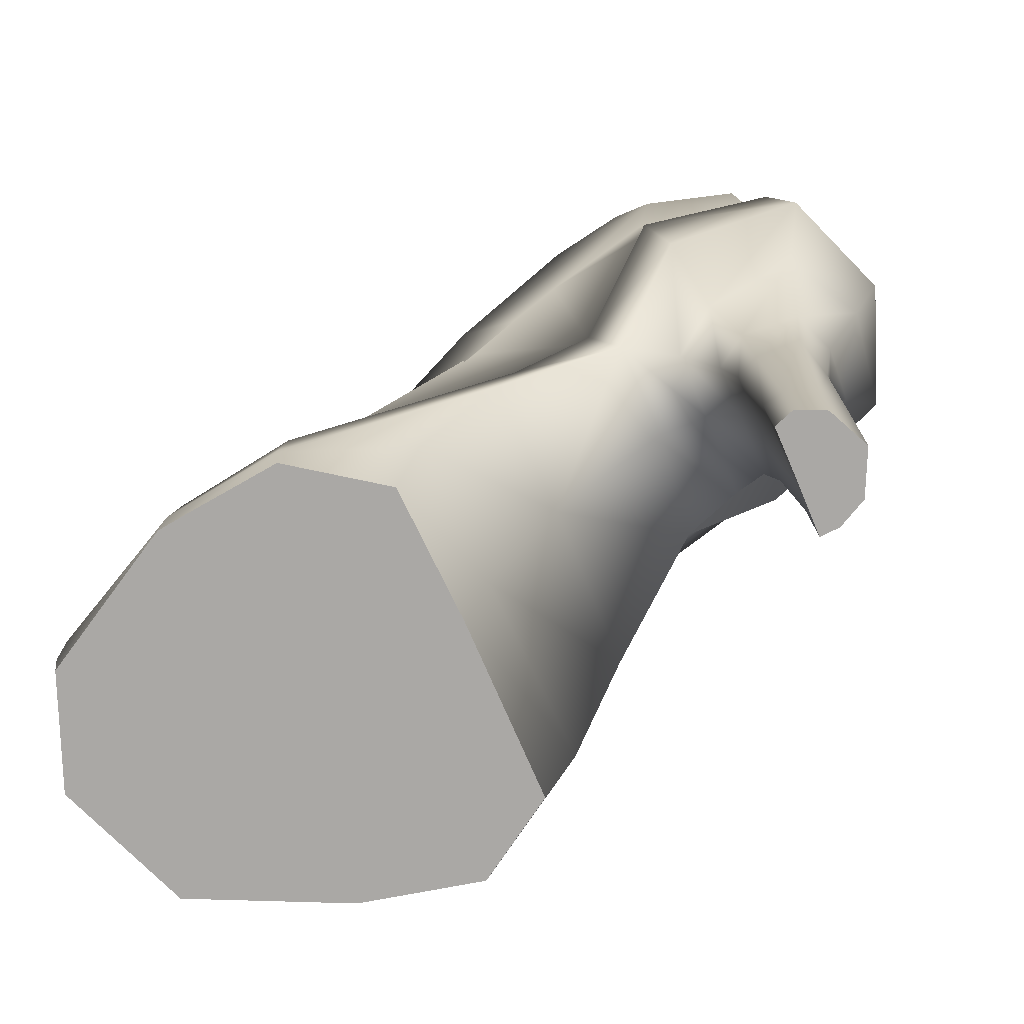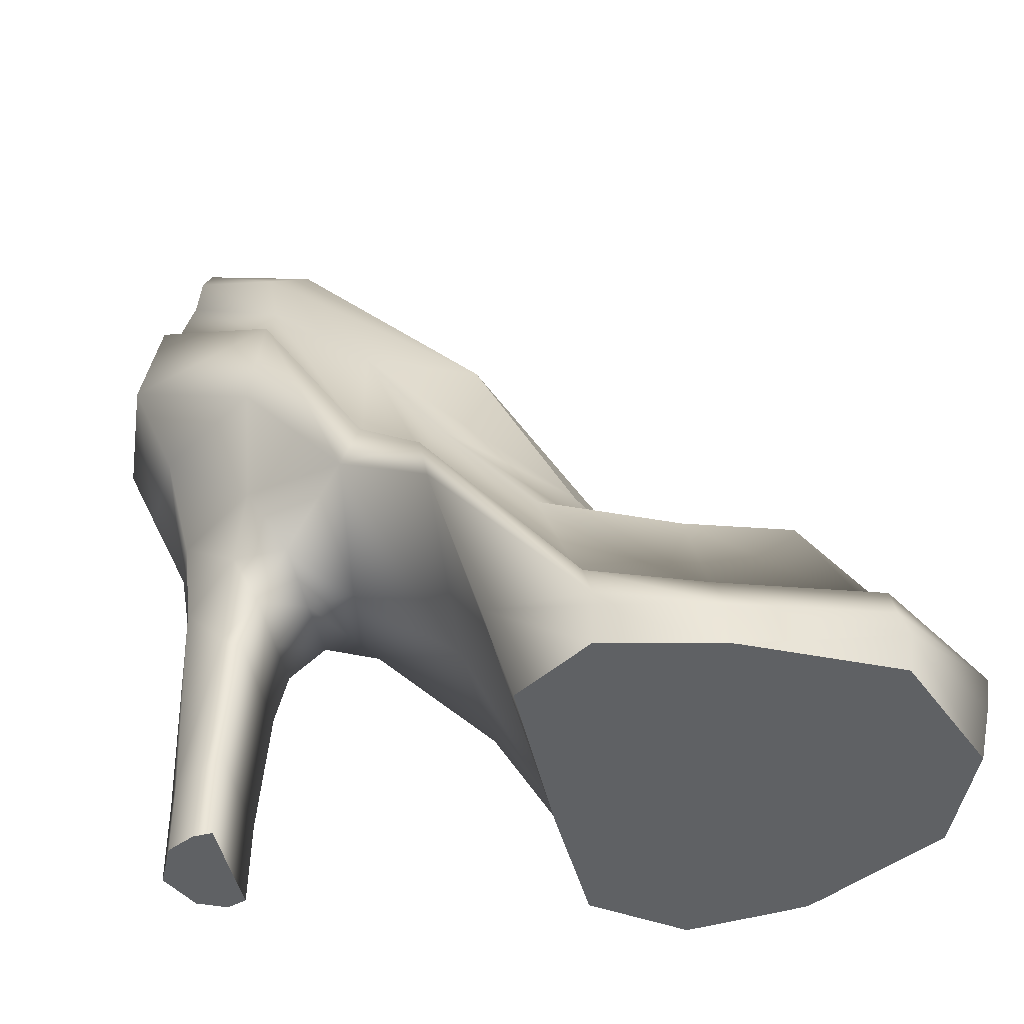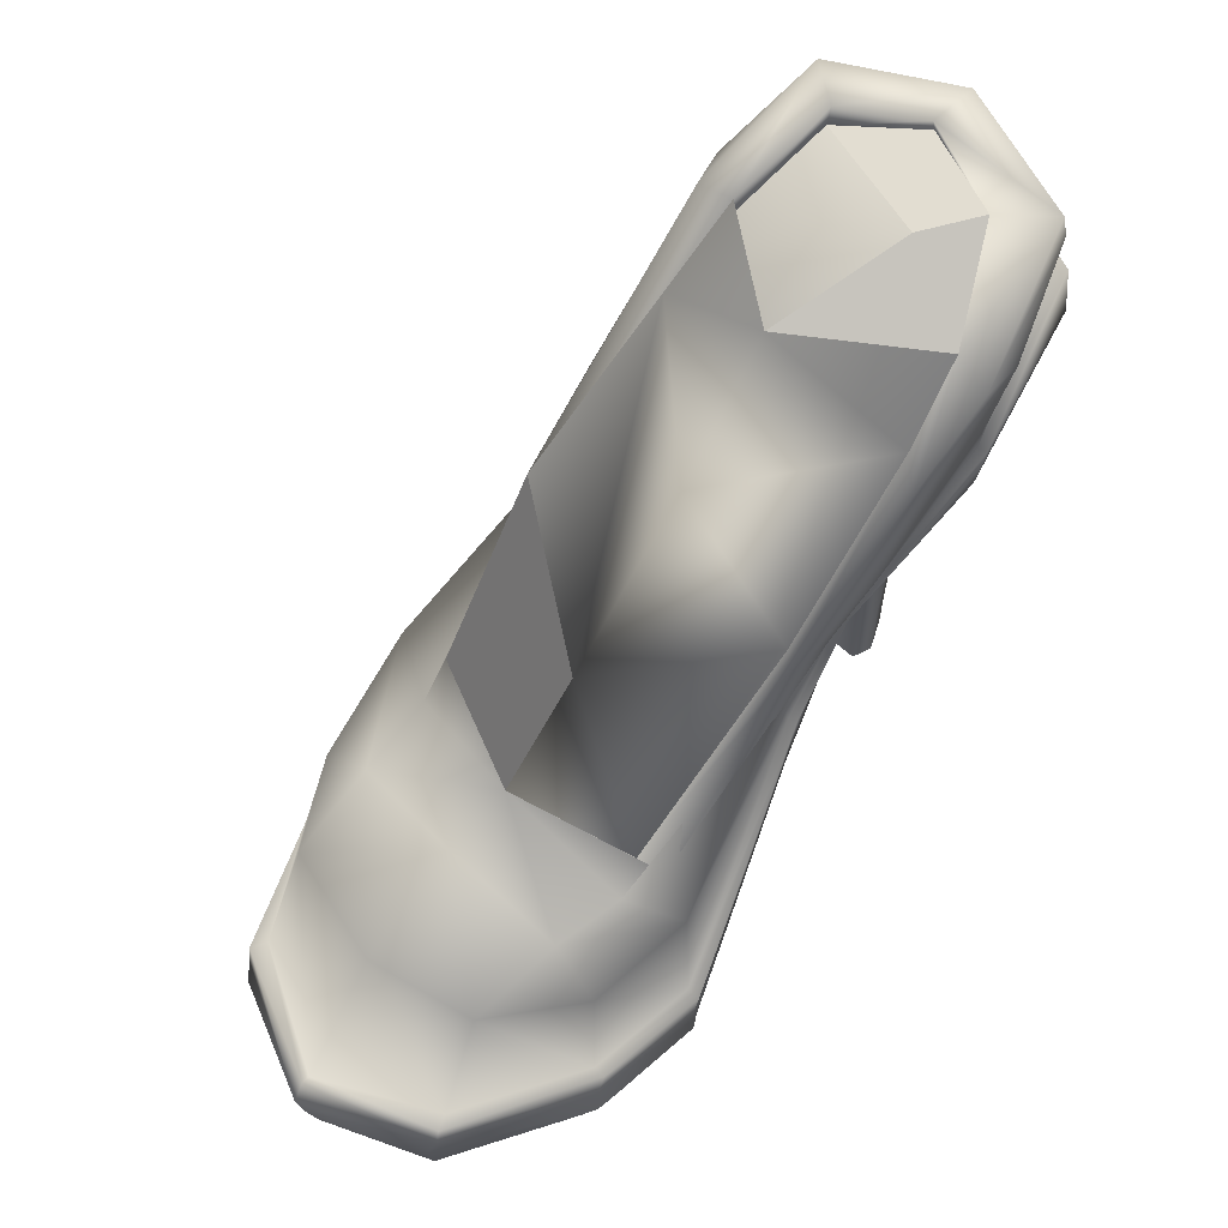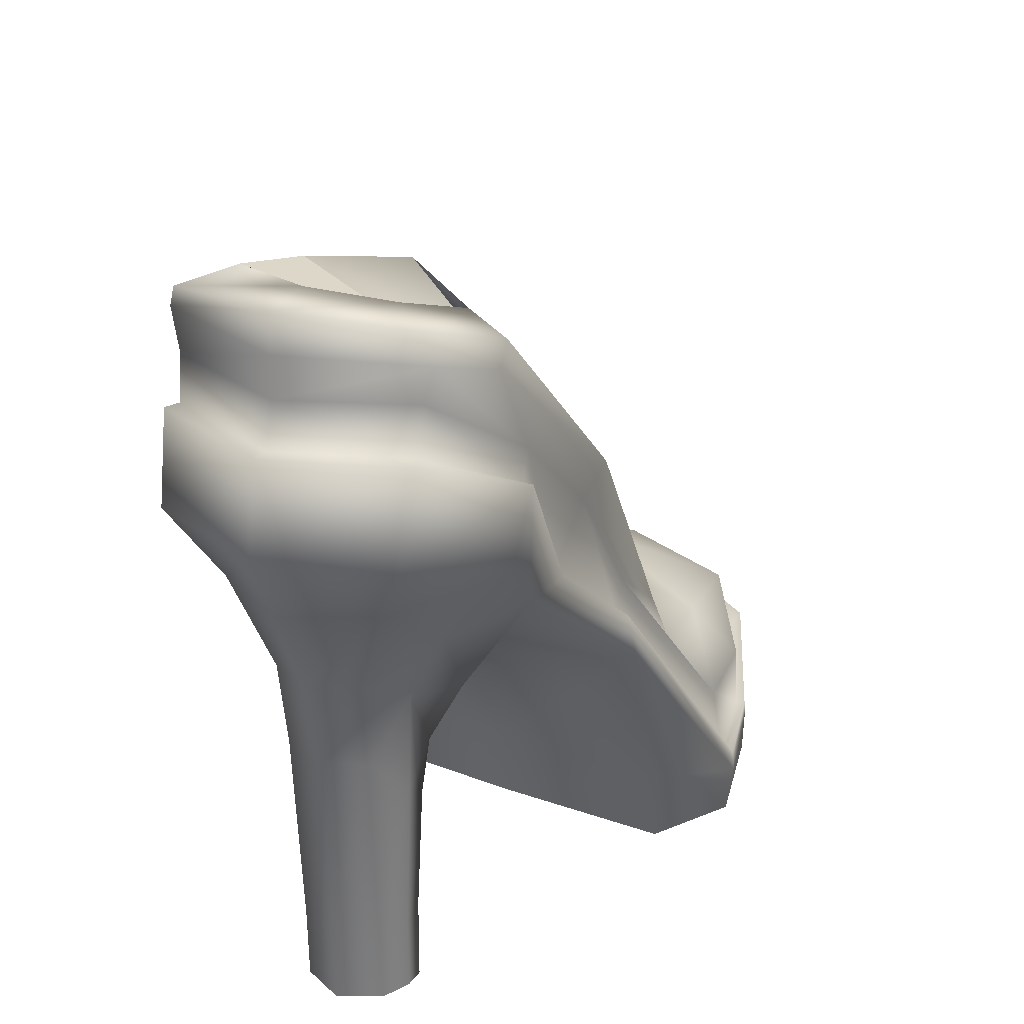
<metadata>
{"format":"obj","ext":"obj","renderer":"f3d","projection":"perspective","resolution":1024,"background":"white","views":[{"elev":-75.2,"azim":113.5,"up":"+Y"},{"elev":-45.5,"azim":-77.5,"up":"+Y"},{"elev":62.6,"azim":42.1,"up":"+Y"},{"elev":30.9,"azim":-153.6,"up":"+Y"}]}
</metadata>
<code>
g Body_05.023
v 0.0001778 -4.901e-09 0.03008
v -0.02598 -4.96e-09 0.03044
v -0.02602 0.04025 0.03093
v 0.0001511 0.03939 0.03054
v 0.02104 -4.9e-09 0.03007
v 0.02102 0.0391 0.03052
v 0.02174 0.09902 0.03469
v 6.291e-05 0.0993 0.0347
v -0.0271 0.1001 0.0351
v 0.02269 0.1241 0.04003
v 2.896e-05 0.1244 0.04003
v -0.02834 0.1252 0.04046
v 0.02988 0.1455 0.05408
v 0.0001295 0.1459 0.05397
v -0.03726 0.1467 0.05465
v 0.04363 0.1475 0.07615
v 0.0001428 0.1488 0.07547
v -0.05521 0.1773 0.08262
v -0.001797 0.1003 0.1272
v 0.05809 0.09938 0.129
v -0.08423 0.1296 0.1316
v 0.05889 0.04226 0.1613
v -0.003079 0.0416 0.159
v 0.05632 0.0004078 0.1707
v -0.08632 0.04396 0.1563
v -0.002675 0.0004078 0.1684
v -0.08201 0.0004078 0.1686
v 0.05963 0.3227 0.05846
v 0.0588 0.3133 0.06023
v 0.03886 0.343 0.01933
v 0.001623 0.2544 -0.04369
v -0.05425 0.2925 -0.0129
v -0.05237 0.2529 -0.02299
v 0.001674 0.2929 -0.03425
v 0.05447 0.2523 -0.0234
v 0.05641 0.2918 -0.01328
v -0.05237 0.2529 -0.02299
v -0.05425 0.2925 -0.0129
v -0.07374 0.2591 0.04738
v -0.06771 0.2194 0.03941
v -0.05521 0.1773 0.08262
v -0.06549 0.1867 0.09454
v -0.082 0.1529 0.127
v -0.08423 0.1296 0.1316
v -0.1074 0.0238 0.2052
v -0.108 0.03591 0.2016
v -0.09417 0.02027 0.2542
v -0.09521 0.03135 0.2498
v -0.0657 0.02863 0.3173
v -0.0666 0.03883 0.3149
v 0.07675 0.02004 0.2606
v 0.04491 0.02875 0.3212
v 0.04438 0.03908 0.3189
v 0.0764 0.03138 0.2563
v 0.08356 0.02128 0.2099
v 0.08342 0.0336 0.2066
v 0.05809 0.09938 0.129
v 0.05629 0.123 0.1217
v 0.04363 0.1475 0.07615
v 0.05145 0.1573 0.08809
v 0.06555 0.2175 0.03864
v 0.07254 0.2576 0.0467
v 0.05447 0.2523 -0.0234
v 0.05641 0.2918 -0.01328
v -0.006346 0.03936 0.3487
v -0.0657 0.02863 0.3173
v -0.0666 0.03883 0.3149
v -0.007178 0.04817 0.3427
v 0.04491 0.02875 0.3212
v 0.04438 0.03908 0.3189
v 0.06024 0.2207 0.1393
v 0.05928 0.2156 0.1406
v 0.06273 0.2678 0.1002
v 0.06225 0.2923 0.08363
v 0.06273 0.2678 0.1002
v 0.0588 0.3133 0.06023
v 0.05963 0.3227 0.05846
v 0.0419 0.1024 0.1991
v 0.04133 0.09787 0.1977
v 0.05928 0.2156 0.1406
v 0.06024 0.2207 0.1393
v -0.01051 0.1193 0.2175
v 0.04133 0.09787 0.1977
v -0.01012 0.09627 0.2077
v -0.06743 0.1192 0.1915
v -0.06154 0.09953 0.1736
v -0.06098 0.2161 0.1468
v -0.06007 0.2088 0.1472
v -0.03873 0.3138 0.06181
v -0.0459 0.2881 0.08885
v -0.03868 0.3226 0.06113
v -0.03084 0.3415 0.01949
v -0.03088 0.3324 0.02104
v -0.03873 0.3138 0.06181
v -0.03868 0.3226 0.06113
v 0.001798 0.3476 0.004696
v 0.001795 0.3408 0.003008
v -0.03088 0.3324 0.02104
v -0.03084 0.3415 0.01949
v -0.007178 0.04817 0.3427
v -0.06376 0.03579 0.3074
v -0.007444 0.04646 0.3387
v -0.0666 0.03883 0.3149
v 0.04438 0.03908 0.3189
v -0.09078 0.03081 0.2495
v 0.04075 0.03627 0.3116
v -0.09521 0.03135 0.2498
v 0.0764 0.03138 0.2563
v -0.1027 0.03525 0.201
v 0.07088 0.03121 0.2561
v -0.108 0.03591 0.2016
v 0.08342 0.0336 0.2066
v -0.07648 0.1526 0.1263
v 0.07731 0.03352 0.2062
v -0.082 0.1529 0.127
v 0.05629 0.123 0.1217
v -0.06108 0.1868 0.09413
v 0.05232 0.1232 0.1215
v -0.06549 0.1867 0.09454
v 0.05145 0.1573 0.08809
v -0.0696 0.2589 0.04732
v 0.04814 0.1575 0.0879
v -0.07374 0.2591 0.04738
v 0.07254 0.2576 0.0467
v -0.05125 0.2923 -0.006377
v 0.06847 0.2574 0.04669
v -0.05425 0.2925 -0.0129
v 0.05641 0.2918 -0.01328
v 0.001599 0.2926 -0.0269
v 0.0533 0.2916 -0.006759
v 0.001674 0.2929 -0.03425
v 0.06058 0.1803 0.1393
v 0.06389 0.2022 0.1186
v 0.06682 0.2236 0.09703
v -0.06098 0.2161 0.1468
v -0.03868 0.3226 0.06113
v -0.0459 0.2881 0.08885
v -0.05656 0.3137 0.05947
v -0.0486 0.3393 0.005369
v -0.03084 0.3415 0.01949
v -0.06196 0.3098 0.04232
v 0.002777 0.3464 -0.0161
v 0.001798 0.3476 0.004696
v -0.07253 0.2253 0.09774
v -0.06743 0.1192 0.1915
v 0.05672 0.3382 -0.0001126
v 0.03886 0.343 0.01933
v 0.05963 0.3227 0.05846
v -0.054 0.327 0.003378
v 0.00157 0.33 -0.0202
v 0.05905 0.3291 7.433e-05
v 0.07388 0.3119 0.05852
v 0.07195 0.2839 0.09171
v 0.06225 0.2923 0.08363
v 0.07378 0.3105 0.04136
v 0.05361 0.3114 -0.003478
v 0.06502 0.2145 0.1438
v 0.06024 0.2207 0.1393
v 0.0419 0.1024 0.1991
v 0.06682 0.2236 0.09703
v 0.05531 0.1028 0.1963
v -0.01051 0.1193 0.2175
v 0.06389 0.2022 0.1186
v 0.06058 0.1803 0.1393
v 0.001348 0.3123 -0.02208
v 0.07026 0.2722 0.04951
v 0.04748 0.0967 0.2141
v 0.0533 0.2916 -0.006759
v 0.06847 0.2574 0.04669
v 0.001599 0.2926 -0.0269
v 0.04814 0.1575 0.0879
v -0.05125 0.2923 -0.006377
v 0.05232 0.1232 0.1215
v -0.05129 0.312 0.0003396
v -0.0696 0.2589 0.04732
v 0.06906 0.08176 0.1996
v 0.07731 0.03352 0.2062
v -0.06986 0.2735 0.05011
v -0.06108 0.1868 0.09413
v -0.07648 0.1526 0.1263
v -0.07626 0.1663 0.1335
v -0.1027 0.03525 0.201
v 0.06098 0.06878 0.2451
v 0.07088 0.03121 0.2561
v 0.0398 0.09017 0.2439
v 0.03513 0.08304 0.2859
v 0.04075 0.03627 0.3116
v -0.1033 0.08242 0.1829
v -0.09078 0.03081 0.2495
v -0.07067 0.09294 0.2028
v -0.01335 0.1116 0.2483
v -0.01233 0.08544 0.2963
v -0.007444 0.04646 0.3387
v -0.06911 0.08725 0.2388
v -0.09296 0.06779 0.2395
v -0.06376 0.03579 0.3074
v -0.06587 0.08158 0.2815
v -0.1074 0.0238 0.2052
v -0.08632 0.04396 0.1563
v -0.08423 0.1296 0.1316
v -0.1069 0.01794 0.2045
v -0.09417 0.02027 0.2542
v -0.105 0.0004078 0.204
v -0.08201 0.0004078 0.1686
v -0.09413 0.0004078 0.2522
v -0.09346 0.0004077 0.2548
v -0.06463 0.01754 0.3213
v -0.09183 0.0004077 0.2585
v -0.0657 0.02863 0.3173
v -0.06353 0.0004077 0.3187
v -0.006346 0.03936 0.3487
v -0.005328 0.0004077 0.3413
v -0.005607 0.02408 0.3465
v 0.04491 0.02875 0.3212
v 0.04211 0.0004077 0.322
v 0.04193 0.01893 0.3253
v 0.07356 0.0004077 0.2674
v 0.07699 0.0004077 0.261
v 0.07675 0.02004 0.2606
v 0.07844 0.0004078 0.2498
v 0.08373 0.01527 0.2084
v 0.08356 0.02128 0.2099
v 0.05809 0.09938 0.129
v 0.08299 0.0004078 0.2082
v 0.05889 0.04226 0.1613
v 0.05632 0.0004078 0.1707
v 0.06555 0.2175 0.03864
v 0.02988 0.1455 0.05408
v 0.04363 0.1475 0.07615
v 0.03797 0.1829 0.03357
v 0.05447 0.2523 -0.0234
v 0.02269 0.1241 0.04003
v 0.0362 0.2178 -0.00919
v 0.001623 0.2544 -0.04369
v 0.02612 0.1543 0.02573
v 0.02174 0.09902 0.03469
v 0.0008718 0.2192 -0.02836
v -0.05237 0.2529 -0.02299
v 0.025 0.1065 0.02435
v 0.02102 0.0391 0.03052
v 0.02018 0.1737 -0.0006867
v -0.03532 0.2185 -0.00884
v -0.06771 0.2194 0.03941
v 6.707e-05 0.1744 -0.008654
v 0.01928 0.1316 0.004057
v 0.02415 0.03323 0.02147
v -0.03952 0.1841 0.03409
v -0.05521 0.1773 0.08262
v -0.03726 0.1467 0.05465
v -0.02049 0.1743 -0.0003923
v -0.02764 0.1553 0.02616
v -0.02834 0.1252 0.04046
v 0.02415 -3.473e-09 0.02132
v 0.02104 -4.9e-09 0.03007
v 0.0186 0.03466 0.00855
v 0.01861 -1.461e-09 0.00897
v -2.153e-06 0.1308 -0.001073
v 2.056e-05 0.03881 -0.0001234
v 2.947e-05 -5.13e-11 0.0003149
v -0.0197 0.1322 0.004364
v -0.0265 0.1076 0.02477
v -0.0271 0.1001 0.0351
v -0.01898 0.03543 0.008861
v -0.01897 -1.517e-09 0.009312
v -0.02544 -3.537e-09 0.02171
v -0.02546 0.03435 0.02188
v -0.02602 0.04025 0.03093
v -0.02598 -4.96e-09 0.03044
v 0.001773 0.2961 -0.005393
v 0.03873 0.2777 0.02769
v -0.03109 0.2763 0.02788
v 0.03886 0.343 0.01933
v 0.001795 0.3408 0.003008
v 0.001798 0.3476 0.004696
v 0.05472 0.2558 0.06781
v 0.03873 0.2777 0.02769
v 0.001795 0.3408 0.003008
v 0.001773 0.2961 -0.005393
v -0.03109 0.2763 0.02788
v -0.03088 0.3324 0.02104
v -0.03088 0.3324 0.02104
v -0.03109 0.2763 0.02788
v -0.03909 0.2589 0.06423
v -0.03873 0.3138 0.06181
v 0.03886 0.343 0.01933
v 0.03873 0.2777 0.02769
v 0.001773 0.2961 -0.005393
v 0.001795 0.3408 0.003008
v 0.06273 0.2678 0.1002
v 0.05472 0.2558 0.06781
v 0.05796 0.2161 0.1122
v 0.05928 0.2156 0.1406
v 0.05447 0.178 0.1456
v -0.03909 0.2589 0.06423
v -0.04653 0.211 0.1075
v -0.05589 0.1611 0.1445
v -0.05476 0.06591 0.1754
v -0.007006 0.05169 0.2091
v 0.03907 0.06348 0.1937
v 0.05447 0.178 0.1456
v 0.05928 0.2156 0.1406
v 0.05472 0.2558 0.06781
v -0.03909 0.2589 0.06423
v -0.03109 0.2763 0.02788
v 0.03873 0.2777 0.02769
v 0.05796 0.2161 0.1122
v -0.03909 0.2589 0.06423
v 0.05472 0.2558 0.06781
v -0.04653 0.211 0.1075
v 0.05447 0.178 0.1456
v -0.05589 0.1611 0.1445
v 0.03907 0.06348 0.1937
v -0.05476 0.06591 0.1754
v 0.01861 -1.461e-09 0.00897
v 2.947e-05 -5.13e-11 0.0003149
v -0.01897 -1.517e-09 0.009312
v 0.02415 -3.473e-09 0.02132
v -0.02544 -3.537e-09 0.02171
v 0.02104 -4.9e-09 0.03007
v 0.0001778 -4.901e-09 0.03008
v -0.02598 -4.96e-09 0.03044
v 0.05632 0.0004078 0.1707
v -0.002675 0.0004078 0.1684
v -0.08201 0.0004078 0.1686
v -0.105 0.0004078 0.204
v 0.08299 0.0004078 0.2082
v -0.09413 0.0004078 0.2522
v 0.07844 0.0004078 0.2498
v 0.07699 0.0004077 0.261
v -0.09346 0.0004077 0.2548
v -0.09183 0.0004077 0.2585
v -0.06353 0.0004077 0.3187
v 0.07356 0.0004077 0.2674
v 0.04211 0.0004077 0.322
v -0.005328 0.0004077 0.3413
v 0.02329 0.3405 0.04118
v 0.004664 0.3217 0.09485
v -0.03873 0.3138 0.06181
v -0.03088 0.3324 0.02104
v -0.002675 0.1818 0.1859
v -0.06098 0.2161 0.1468
v -0.0459 0.2881 0.08885
v 0.004707 0.2658 0.136
v 0.004664 0.3217 0.09485
v -0.03868 0.3226 0.06113
v 0.06225 0.2923 0.08363
v 0.05963 0.3227 0.05846
v 0.004707 0.2658 0.136
v 0.06024 0.2207 0.1393
v 0.06225 0.2923 0.08363
v 0.0419 0.1024 0.1991
v -0.002675 0.1818 0.1859
v -0.01051 0.1193 0.2175
v -0.002675 0.1818 0.1859
v -0.01051 0.1193 0.2175
v -0.06743 0.1192 0.1915
v -0.06098 0.2161 0.1468
v 0.02329 0.3405 0.04118
v 0.03886 0.343 0.01933
v 0.05963 0.3227 0.05846
v 0.004664 0.3217 0.09485
v 0.03886 0.343 0.01933
v 0.02329 0.3405 0.04118
v -0.03088 0.3324 0.02104
v 0.001795 0.3408 0.003008
g Body_05.023_0
f 3 2 1
f 4 3 1
f 4 1 5
f 6 4 5
f 4 6 7
f 3 4 8
f 8 4 7
f 9 3 8
f 8 7 10
f 9 8 11
f 11 8 10
f 12 9 11
f 11 10 13
f 12 11 14
f 14 11 13
f 15 12 14
f 14 13 16
f 15 14 17
f 17 14 16
f 18 15 17
f 17 16 19
f 18 17 19
f 16 20 19
f 21 18 19
f 20 22 19
f 19 23 21
f 22 23 19
f 22 24 23
f 23 25 21
f 24 26 23
f 23 26 25
f 26 27 25
g Body_05.023_1
f 30 29 28
f 33 32 31
f 32 34 31
f 35 31 34
f 36 35 34
f 39 38 37
f 40 39 37
f 39 40 41
f 42 39 41
f 43 42 41
f 44 43 41
f 43 44 45
f 46 43 45
f 46 45 47
f 48 46 47
f 48 47 49
f 50 48 49
f 53 52 51
f 54 53 51
f 54 51 55
f 56 54 55
f 56 55 57
f 58 56 57
f 58 57 59
f 60 58 59
f 59 61 60
f 61 62 60
f 62 61 63
f 64 62 63
f 67 66 65
f 68 67 65
f 65 69 68
f 69 70 68
f 73 72 71
f 74 73 71
f 76 75 74
f 77 76 74
f 80 79 78
f 81 80 78
f 78 83 82
f 83 84 82
f 82 84 85
f 84 86 85
f 85 86 87
f 86 88 87
f 87 88 89
f 89 90 87
f 89 91 90
f 94 93 92
f 95 94 92
f 98 97 96
f 99 98 96
f 102 101 100
f 101 103 100
f 102 100 104
f 101 105 103
f 106 102 104
f 105 107 103
f 106 104 108
f 105 109 107
f 110 106 108
f 109 111 107
f 110 108 112
f 109 113 111
f 114 110 112
f 113 115 111
f 114 112 116
f 113 117 115
f 118 114 116
f 117 119 115
f 118 116 120
f 117 121 119
f 122 118 120
f 121 123 119
f 122 120 124
f 121 125 123
f 126 122 124
f 125 127 123
f 126 124 128
f 125 129 127
f 130 126 128
f 129 131 127
f 130 128 131
f 129 130 131
g Body_05.023_2
f 134 133 132
f 137 136 135
f 136 138 135
f 139 138 136
f 140 139 136
f 138 141 135
f 141 138 139
f 139 140 142
f 140 143 142
f 144 135 141
f 145 135 144
f 146 142 143
f 147 146 143
f 147 148 146
f 149 141 139
f 142 150 139
f 150 149 139
f 146 151 142
f 151 150 142
f 148 152 146
f 151 146 152
f 148 153 152
f 154 153 148
f 155 151 152
f 155 152 153
f 151 156 150
f 156 151 155
f 153 154 157
f 154 158 157
f 158 159 157
f 153 160 155
f 160 153 157
f 159 161 157
f 161 159 162
f 163 160 157
f 157 161 163
f 161 164 163
f 156 165 150
f 150 165 149
f 166 156 155
f 160 166 155
f 167 161 162
f 161 167 164
f 156 166 168
f 166 169 168
f 166 160 169
f 156 168 170
f 165 156 170
f 160 171 169
f 171 160 164
f 165 170 172
f 164 173 171
f 174 165 172
f 174 172 175
f 165 174 149
f 164 176 173
f 176 177 173
f 167 176 164
f 178 174 175
f 174 178 149
f 178 141 149
f 178 175 179
f 178 144 141
f 144 178 179
f 144 179 180
f 181 144 180
f 181 180 182
f 181 145 144
f 176 183 177
f 183 184 177
f 167 185 176
f 185 183 176
f 185 167 162
f 183 186 184
f 185 186 183
f 186 187 184
f 188 181 182
f 188 182 189
f 190 145 181
f 145 190 162
f 188 190 181
f 186 185 191
f 191 185 162
f 186 192 187
f 192 186 191
f 192 193 187
f 190 194 162
f 194 190 188
f 194 191 162
f 195 188 189
f 195 194 188
f 195 189 196
f 197 196 193
f 192 197 193
f 197 192 191
f 194 197 191
f 197 195 196
f 197 194 195
f 200 199 198
f 199 201 198
f 202 198 201
f 201 199 203
f 199 204 203
f 201 203 205
f 202 201 205
f 205 206 202
f 207 202 206
f 206 208 207
f 207 209 202
f 207 208 210
f 209 207 211
f 207 210 212
f 207 213 211
f 213 207 212
f 211 213 214
f 213 212 215
f 213 216 214
f 216 213 215
f 217 216 215
f 216 217 218
f 219 214 216
f 218 219 216
f 219 218 220
f 220 221 219
f 221 222 219
f 222 221 223
f 221 220 224
f 221 225 223
f 221 224 225
f 224 226 225
f 229 228 227
f 228 230 227
f 227 230 231
f 228 232 230
f 230 233 231
f 231 233 234
f 232 235 230
f 230 235 233
f 232 236 235
f 233 237 234
f 234 237 238
f 236 239 235
f 236 240 239
f 235 241 233
f 233 241 237
f 235 239 241
f 237 242 238
f 238 242 243
f 241 244 237
f 237 244 242
f 239 245 241
f 241 245 244
f 240 246 239
f 239 246 245
f 242 247 243
f 243 247 248
f 247 249 248
f 244 250 242
f 242 250 247
f 247 251 249
f 250 251 247
f 251 252 249
f 246 240 253
f 240 254 253
f 246 253 255
f 246 255 245
f 253 256 255
f 245 257 244
f 244 257 250
f 245 255 257
f 255 256 258
f 255 258 257
f 256 259 258
f 257 260 250
f 250 260 251
f 257 258 260
f 251 261 252
f 260 261 251
f 261 262 252
f 258 259 263
f 258 263 260
f 260 263 261
f 259 264 263
f 263 264 265
f 261 266 262
f 263 266 261
f 266 263 265
f 266 267 262
f 266 265 268
f 267 266 268
g Body_05.023_3
f 271 270 269
f 274 273 272
f 276 275 29
f 30 276 29
f 279 278 277
f 280 279 277
f 283 282 281
f 284 283 281
f 287 286 285
f 288 287 285
f 76 290 289
f 290 291 289
f 289 291 292
f 291 293 292
f 295 294 89
f 295 89 88
f 88 296 295
f 297 296 88
f 86 297 88
f 298 297 86
f 84 298 86
f 299 297 298
f 299 298 84
f 83 299 84
f 300 299 83
f 301 300 83
f 304 303 302
f 305 304 302
f 308 307 306
f 307 309 306
f 306 309 310
f 309 311 310
f 312 310 311
f 313 312 311
f 316 315 314
f 314 317 316
f 317 318 316
f 317 319 318
f 319 320 318
f 320 321 318
f 324 323 322
f 322 325 324
f 322 326 325
f 326 327 325
f 326 328 327
f 328 329 327
f 329 330 327
f 329 331 330
f 329 332 331
f 329 333 332
f 333 334 332
f 334 335 332
g Body_05.023_4
f 338 337 336
f 339 338 336
f 342 341 340
f 343 342 340
f 343 344 342
f 344 345 342
f 344 343 346
f 347 344 346
f 340 349 348
f 349 350 348
f 349 352 351
f 352 353 351
f 356 355 354
f 357 356 354
f 360 359 358
f 361 360 358
f 364 363 362
f 365 364 362

</code>
